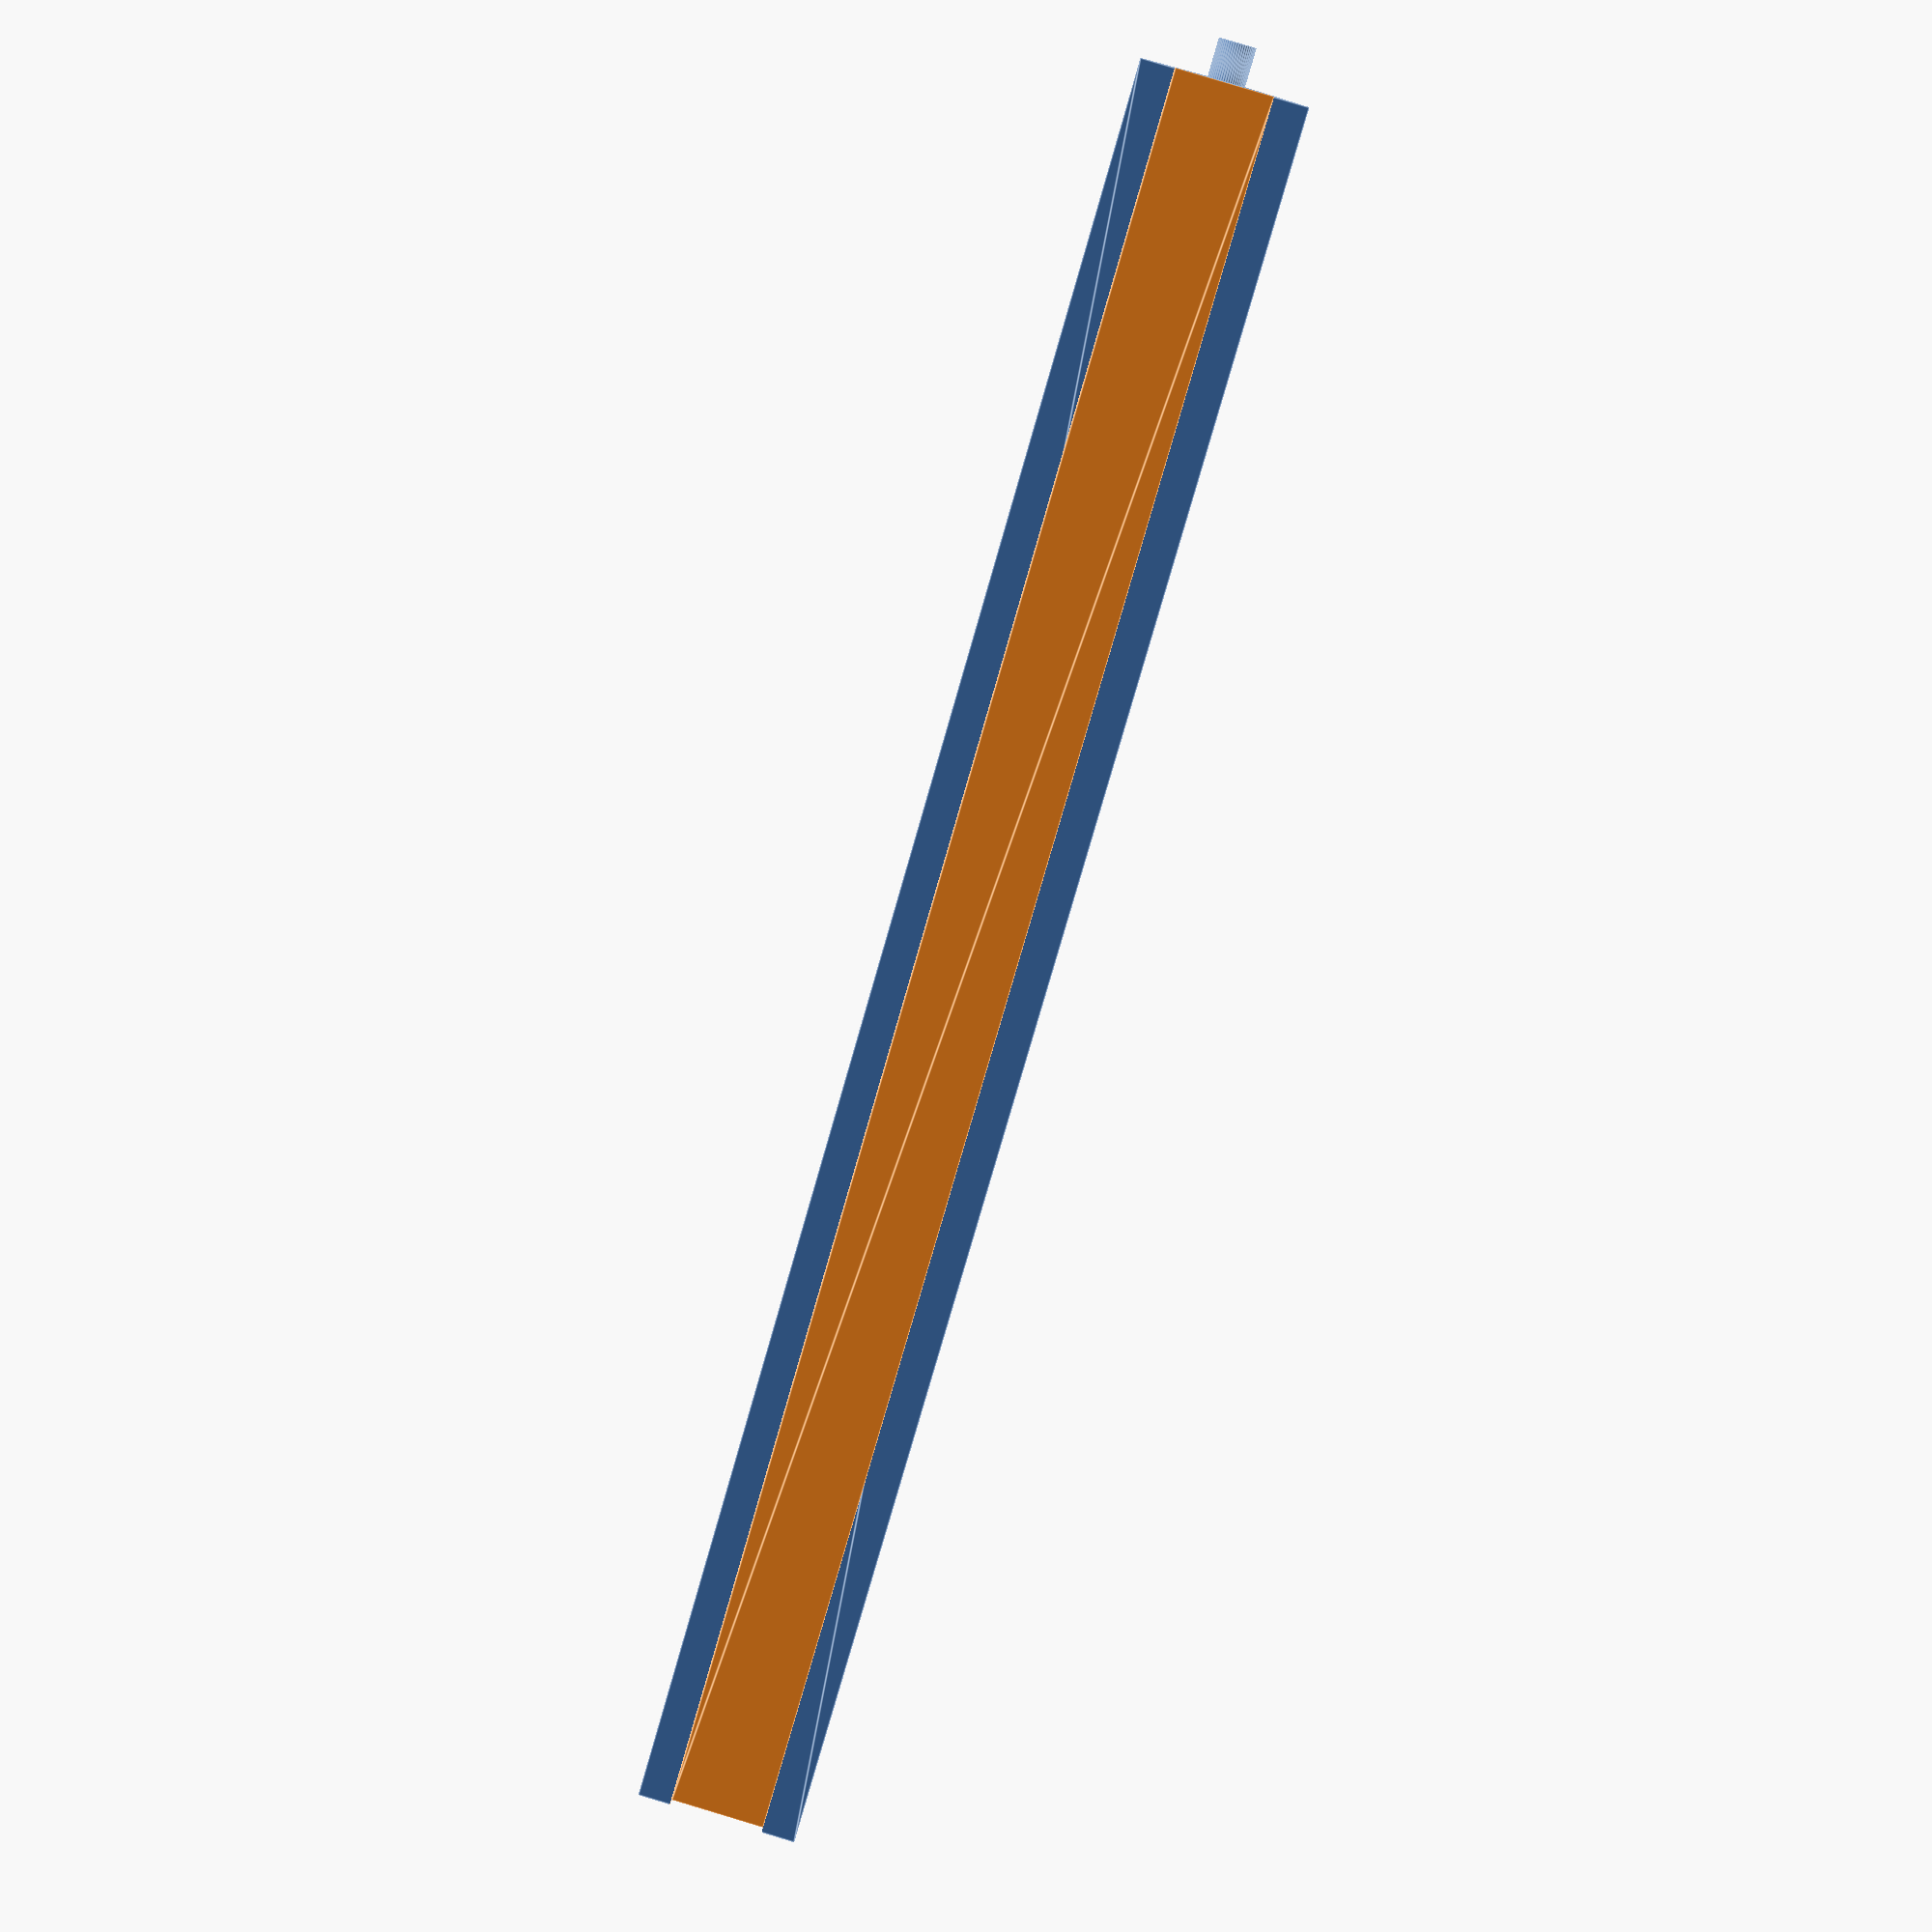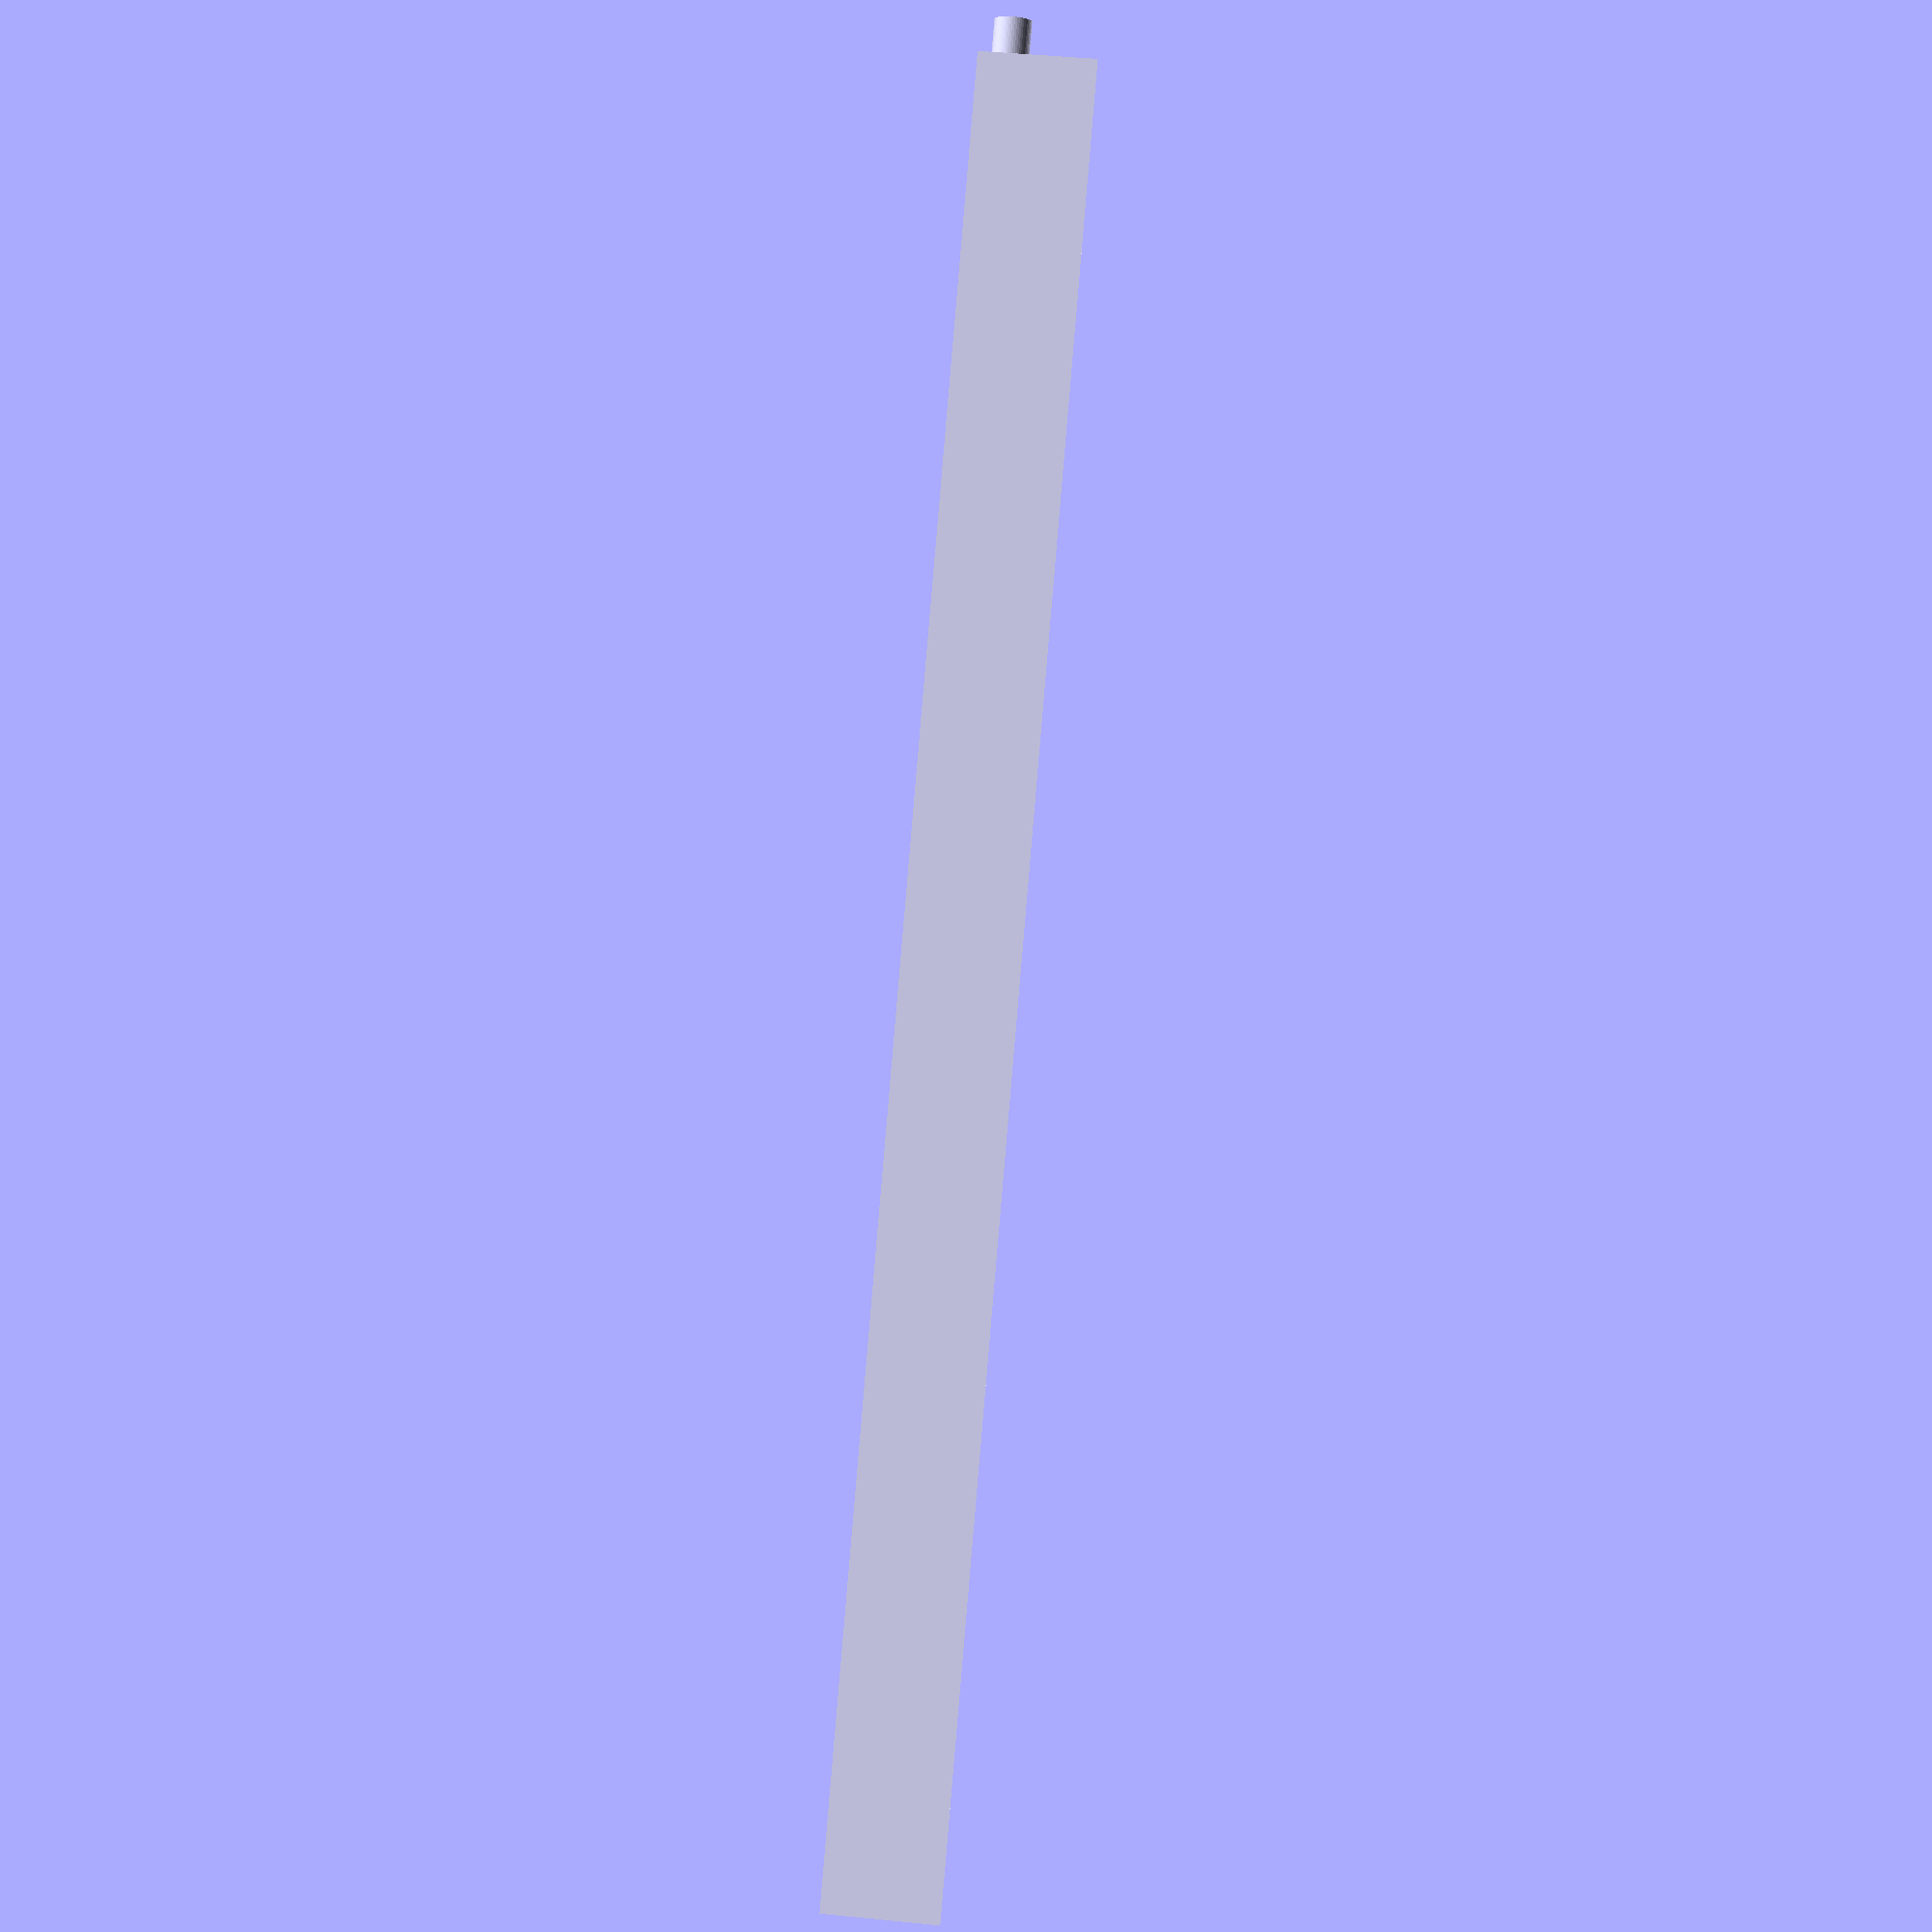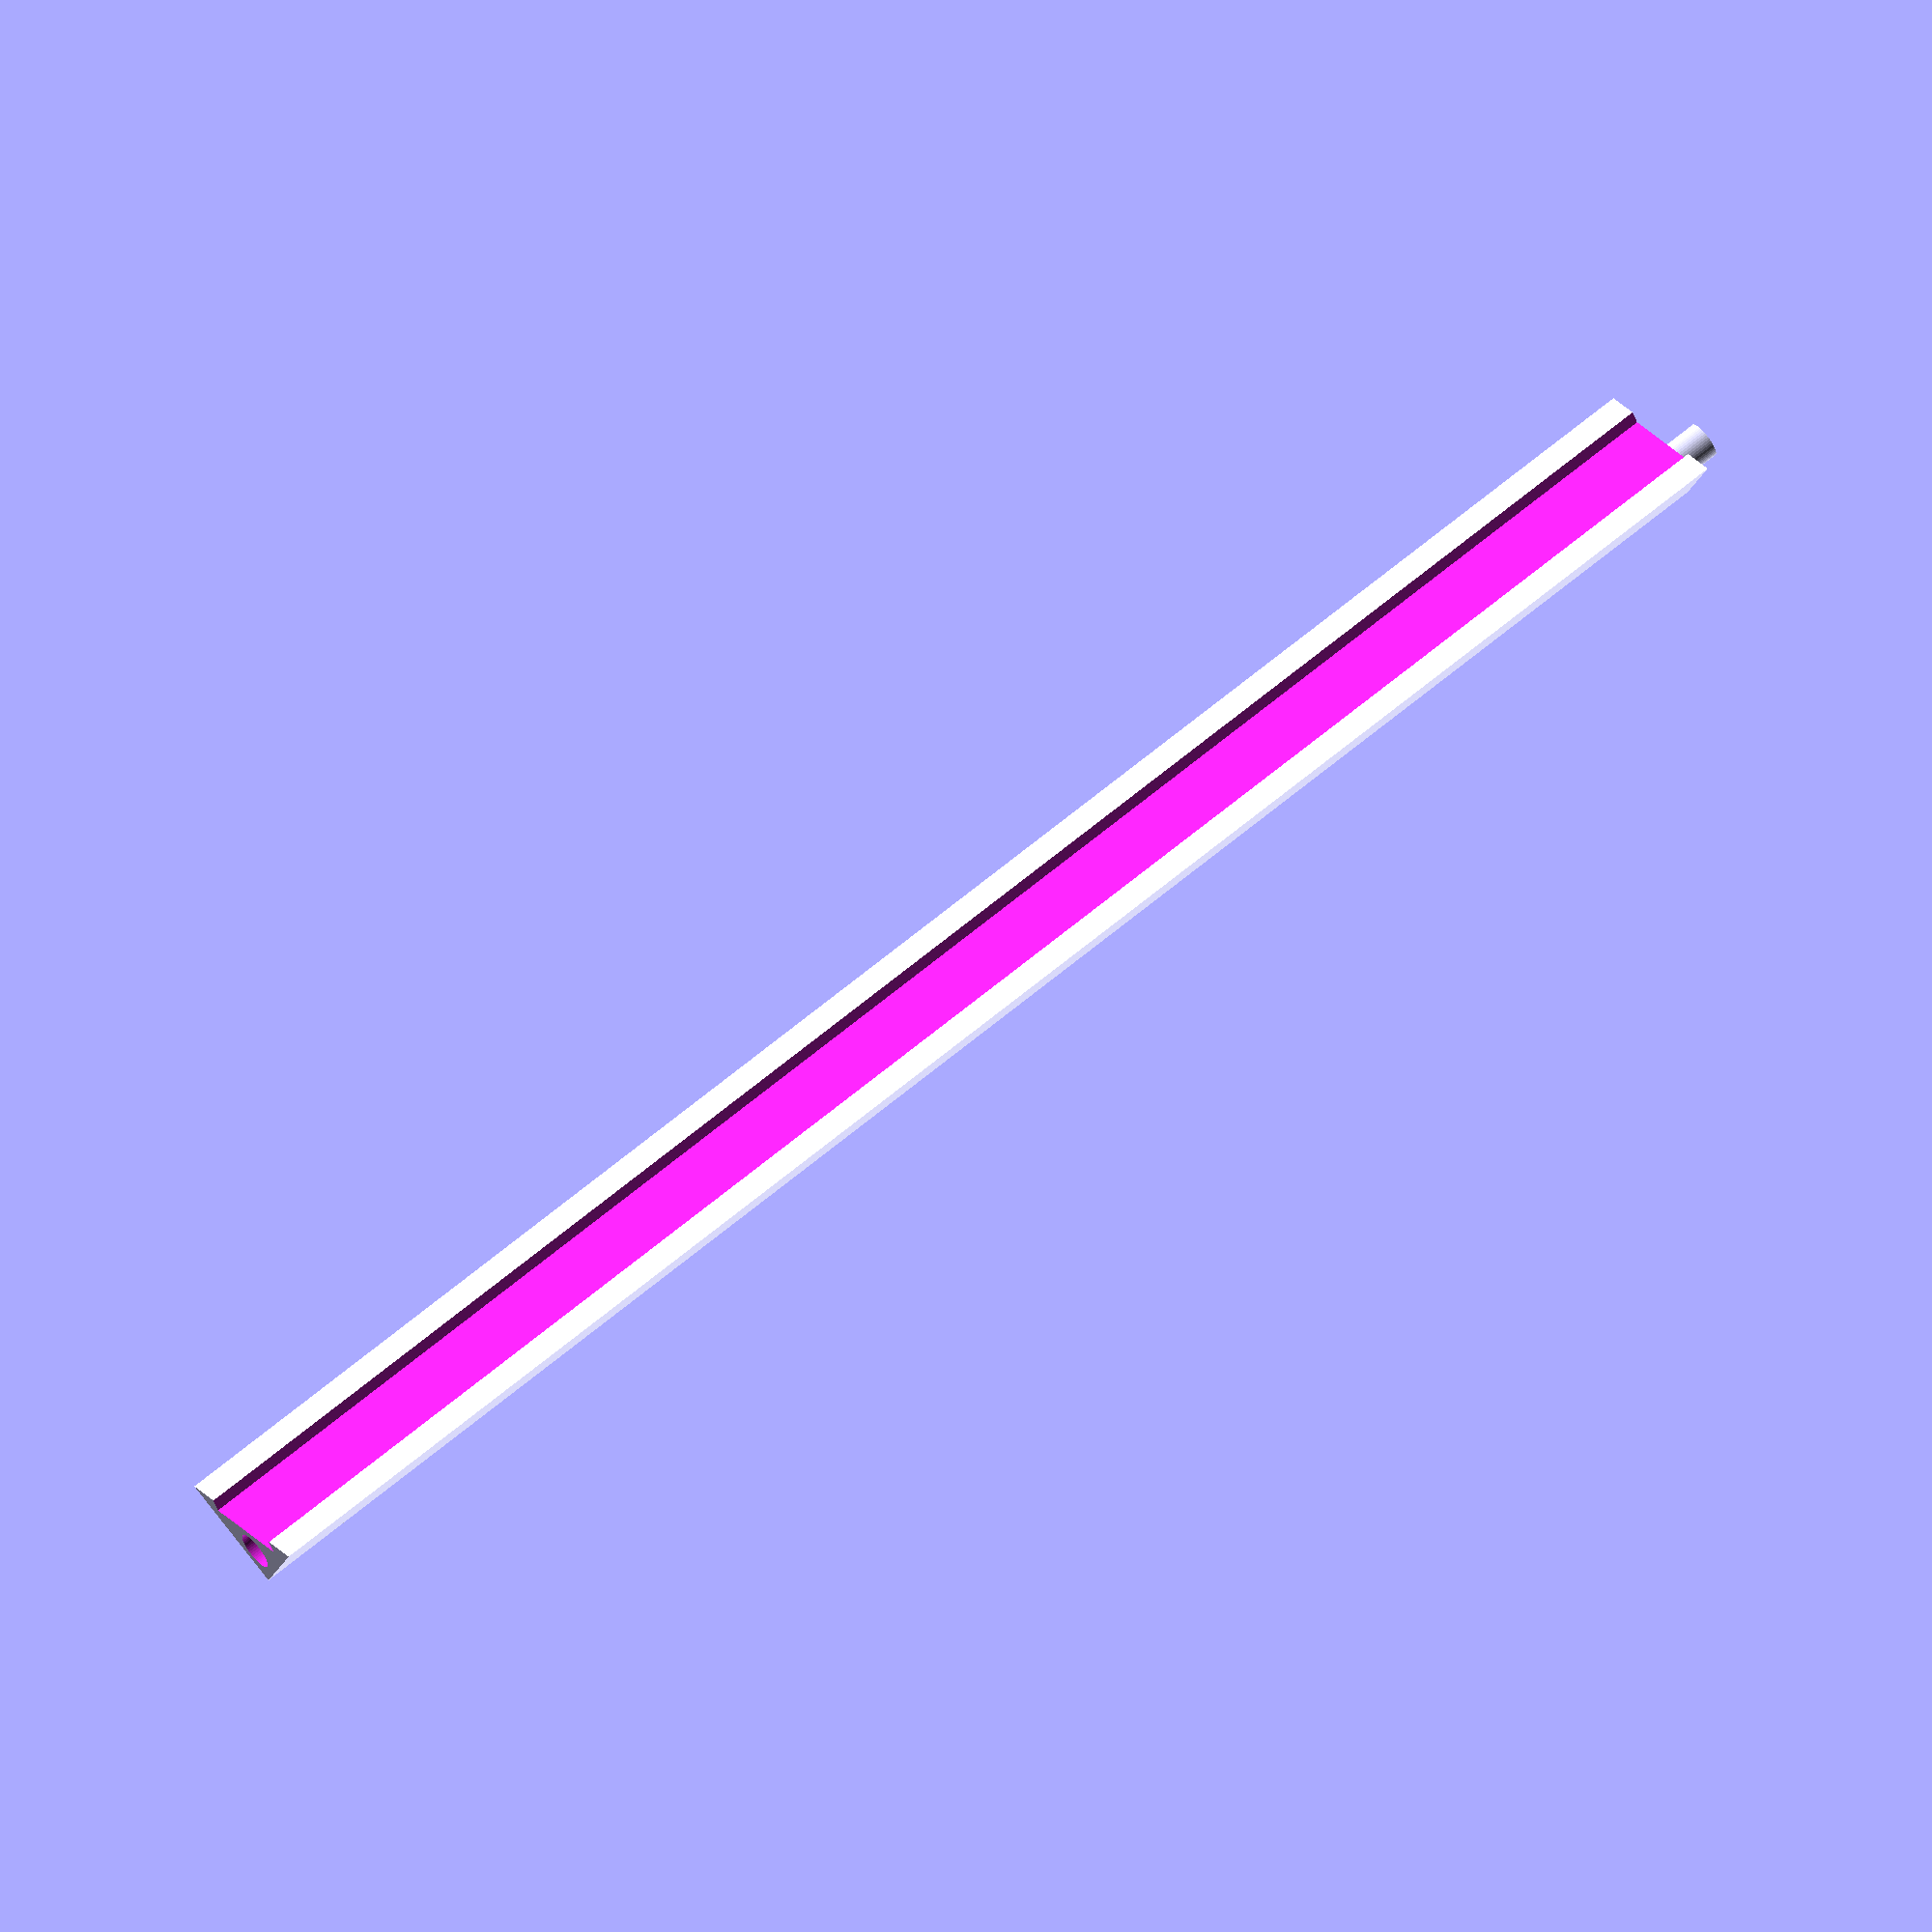
<openscad>
eps = .1;

$fn=50;

ledSupport = [12,12,185];
pin = [2,4];

rotate([90,-90,90]) {
    difference() {
        linear_extrude(ledSupport.z) polygon([[0,0],[ledSupport.x,0],[0,ledSupport.y]]);
        translate([1.5,8.5,-eps/2]) linear_extrude(ledSupport.z+eps) rotate(-45) square([10,2]);
        translate([3,3,-eps]) linear_extrude(pin.y+eps) circle(pin.x);
    }

    translate([3,3,ledSupport.z]) linear_extrude(pin.y-eps) circle(pin.x-eps);
}
</openscad>
<views>
elev=185.9 azim=114.0 roll=132.6 proj=p view=edges
elev=137.4 azim=133.8 roll=263.0 proj=p view=solid
elev=273.8 azim=167.7 roll=141.8 proj=o view=solid
</views>
